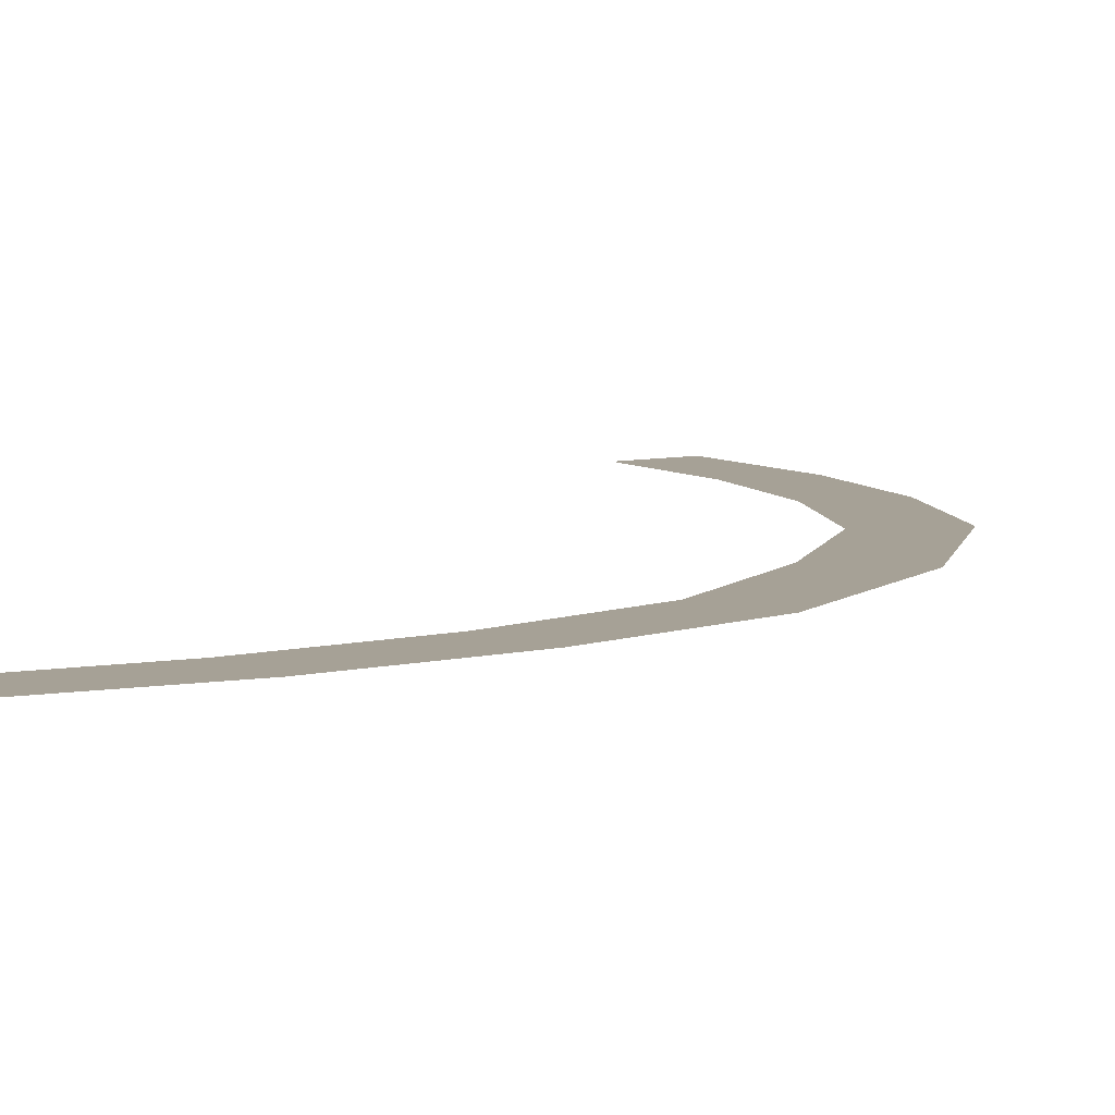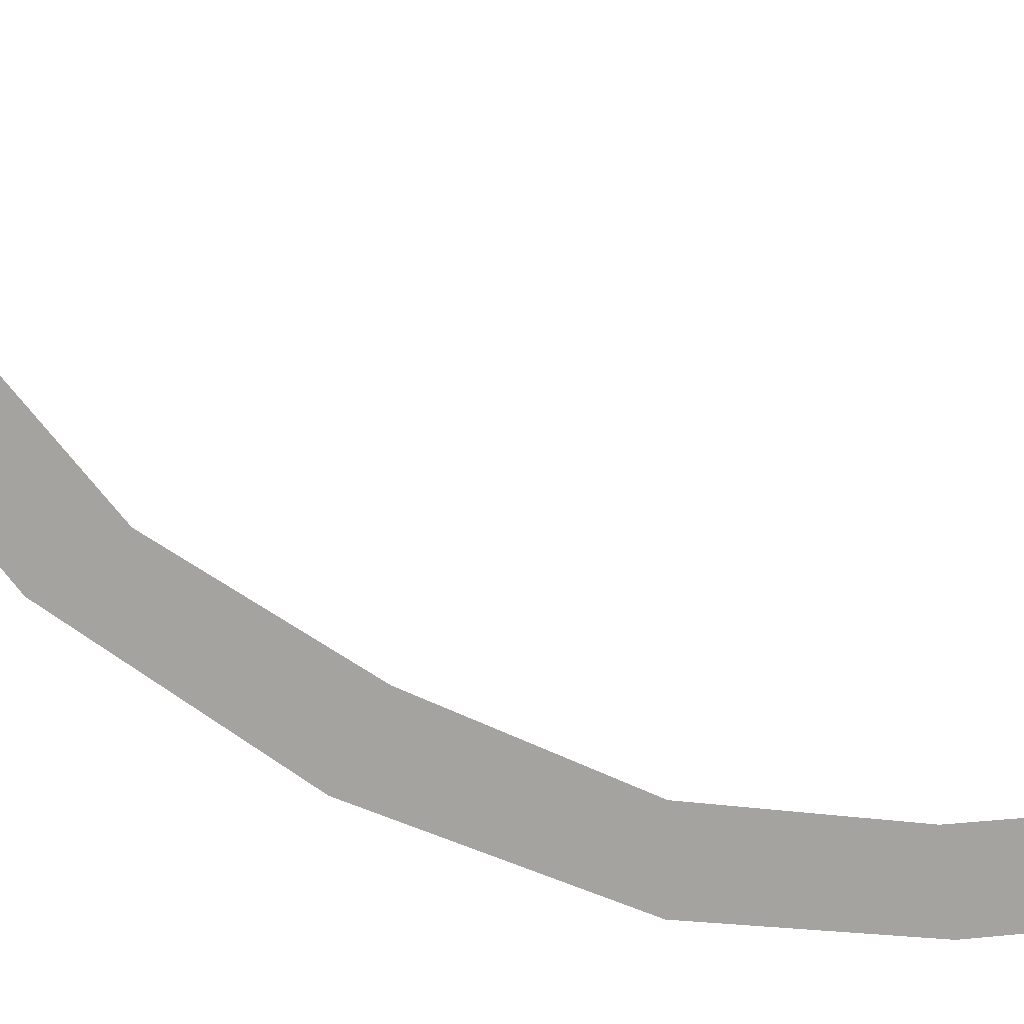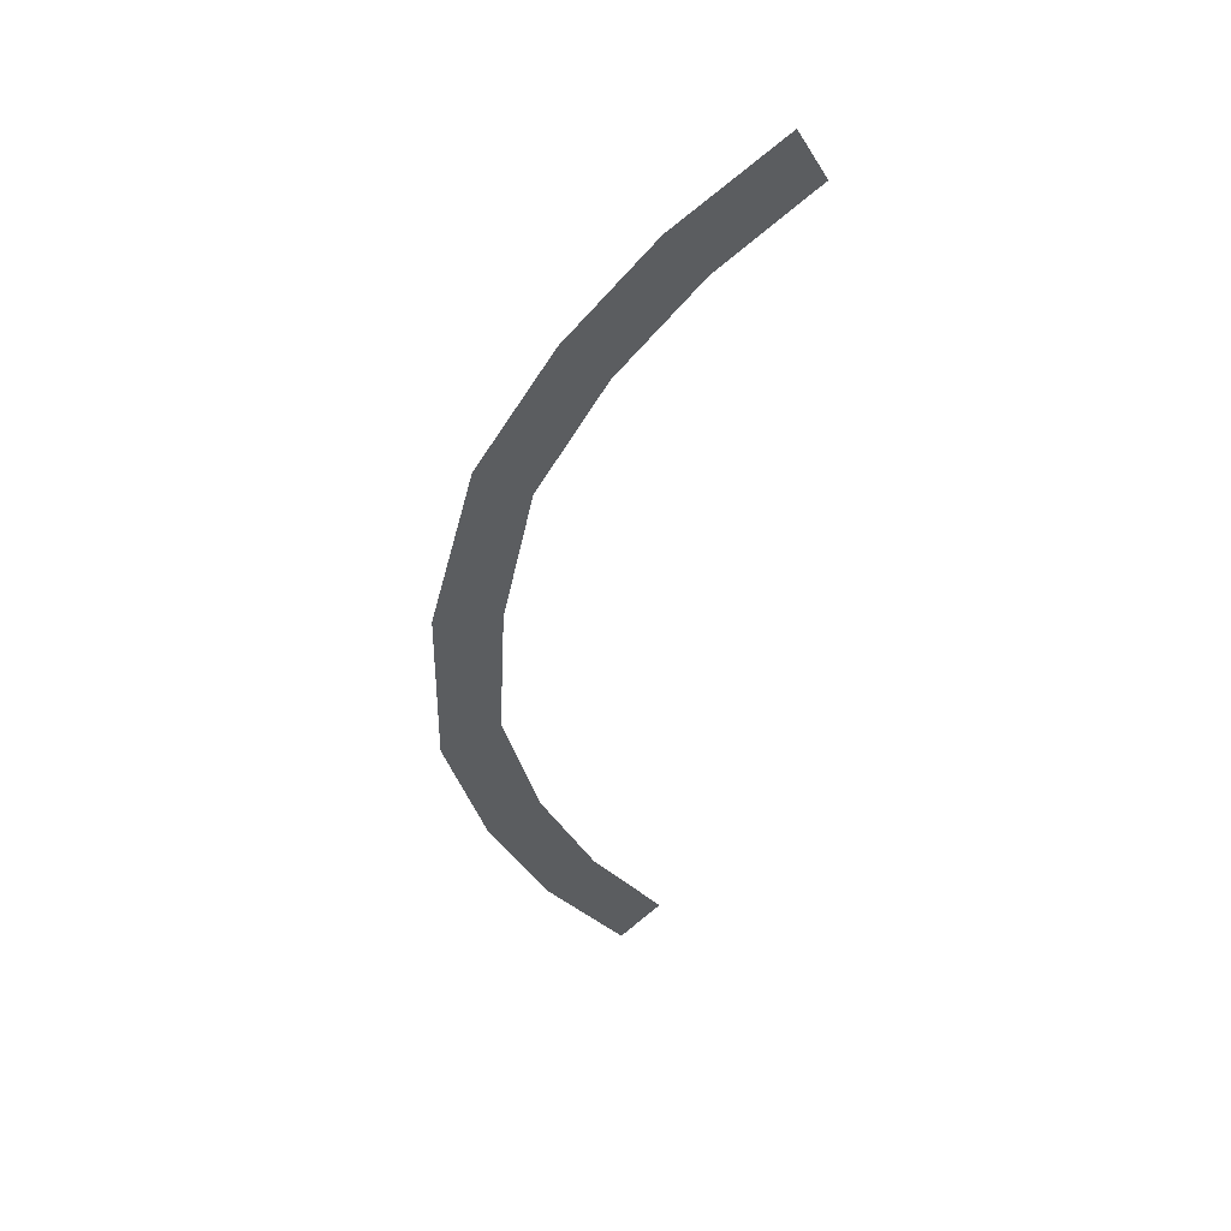
<metadata>
{"format":"obj","ext":"obj","renderer":"f3d","projection":"perspective","resolution":1024,"background":"white","views":[{"elev":6.2,"azim":24.1,"up":"+Z"},{"elev":-72.8,"azim":-110.8,"up":"+Z"},{"elev":46.8,"azim":166.7,"up":"+Y"}]}
</metadata>
<code>
o 立方体
v 0.02681 -0.6893 -0.05055
v -0.1773 0.8385 -0.05055
v -0.03593 -0.6245 -0.05055
v -0.2208 0.7595 -0.05055
v 0.1459 -0.5291 -0.05055
v 0.2323 -0.3548 -0.05055
v 0.2942 -0.1458 -0.05055
v 0.2907 0.1235 -0.05055
v 0.2233 0.3843 -0.05055
v 0.1088 0.5698 -0.05055
v -0.02037 0.7152 -0.05055
v -0.07911 0.6439 -0.05055
v 0.04278 0.5035 -0.05055
v 0.1457 0.3288 -0.05055
v 0.1929 0.1105 -0.05055
v 0.2046 -0.1126 -0.05055
v 0.1512 -0.3083 -0.05055
v 0.07048 -0.4757 -0.05055
f 4 11 12
f 3 5 1
f 18 6 5
f 17 7 6
f 16 8 7
f 14 8 15
f 13 9 14
f 12 10 13
f 4 2 11
f 3 18 5
f 18 17 6
f 17 16 7
f 16 15 8
f 14 9 8
f 13 10 9
f 12 11 10

</code>
